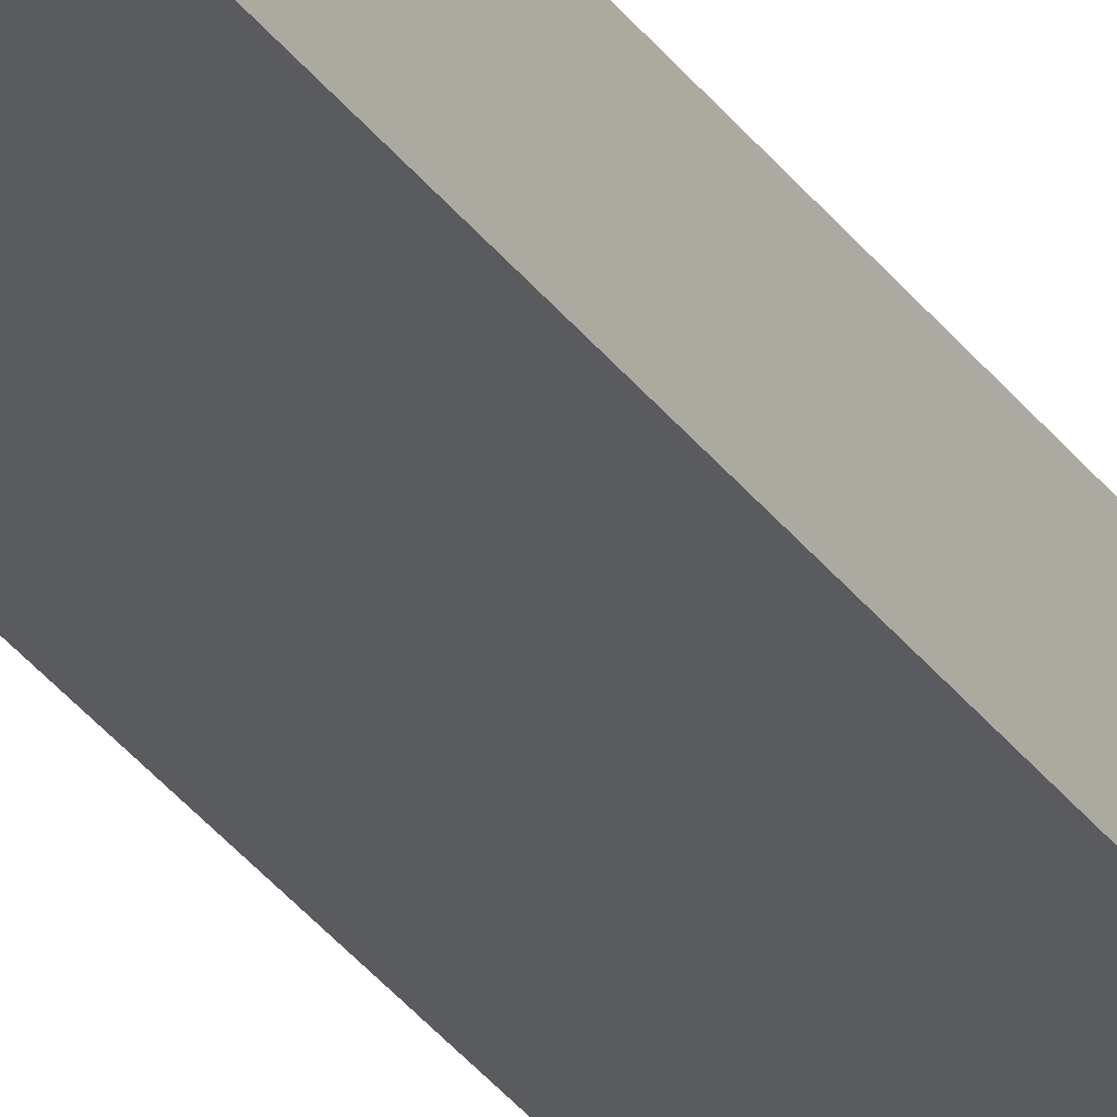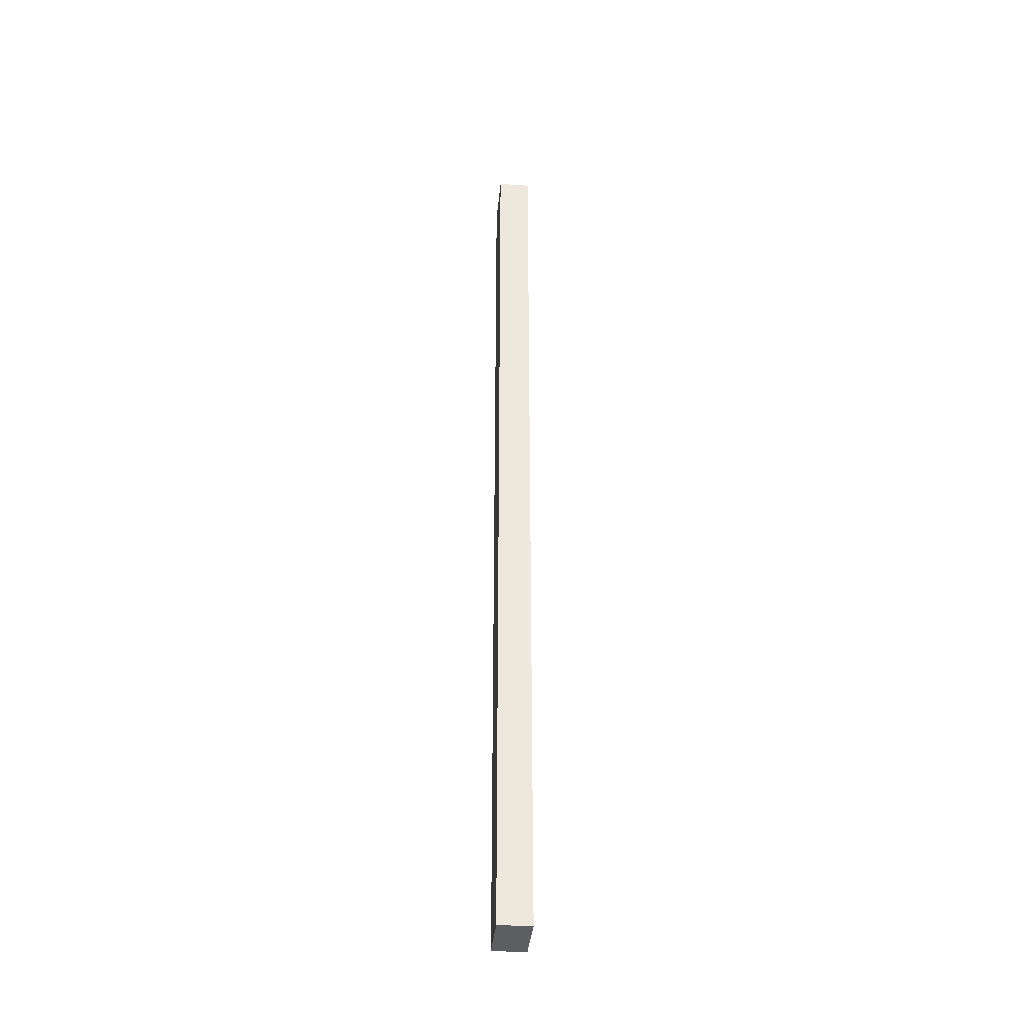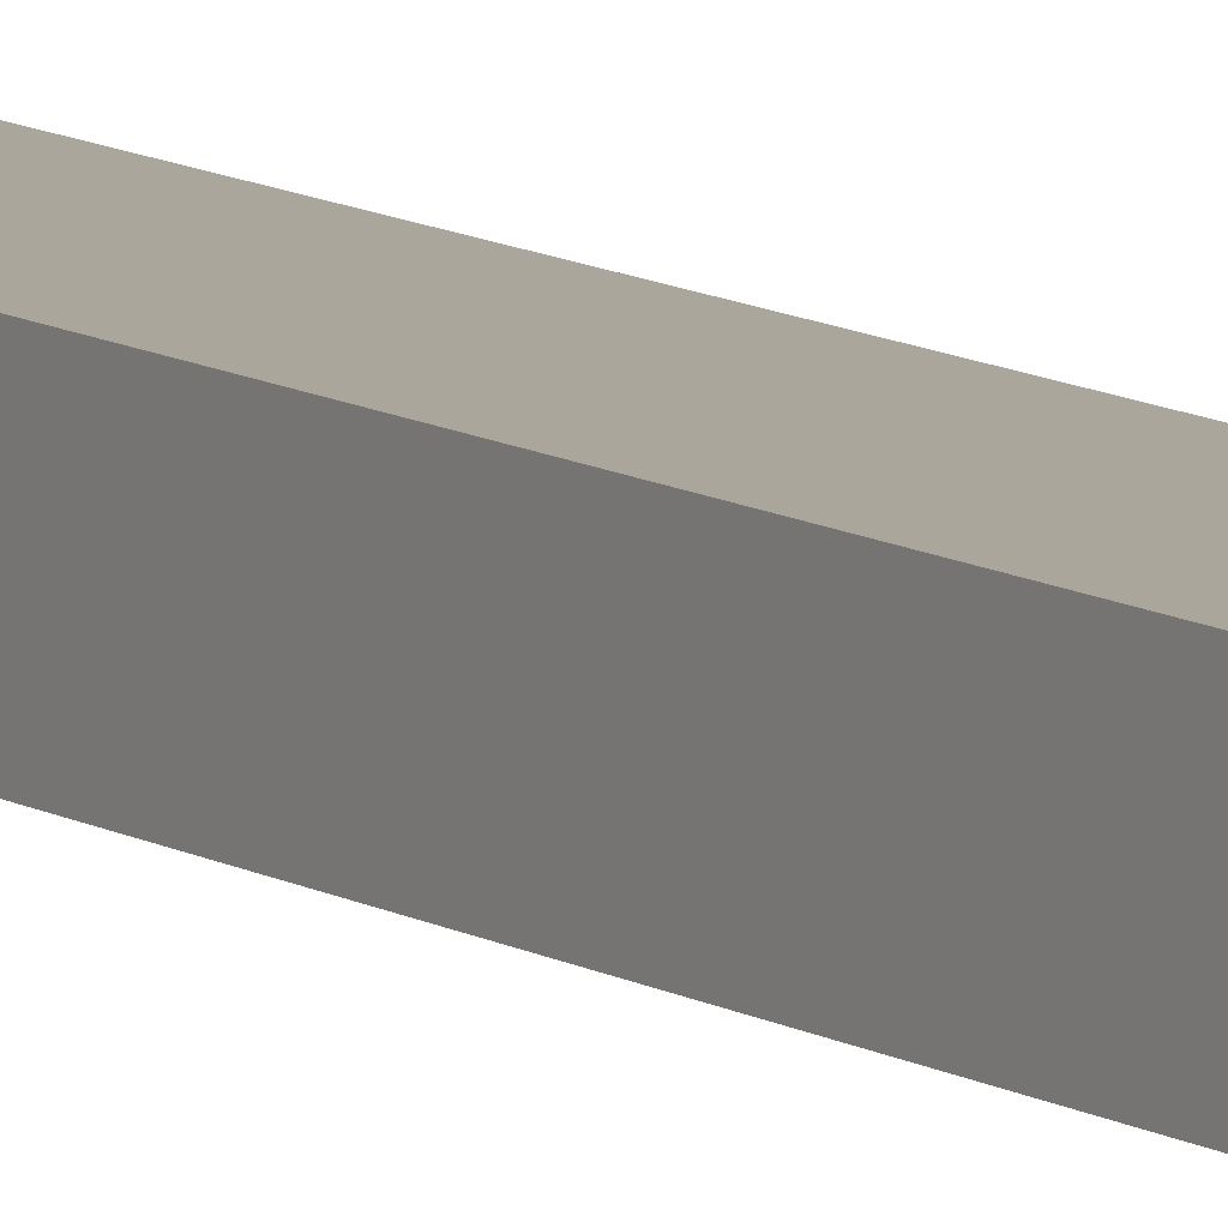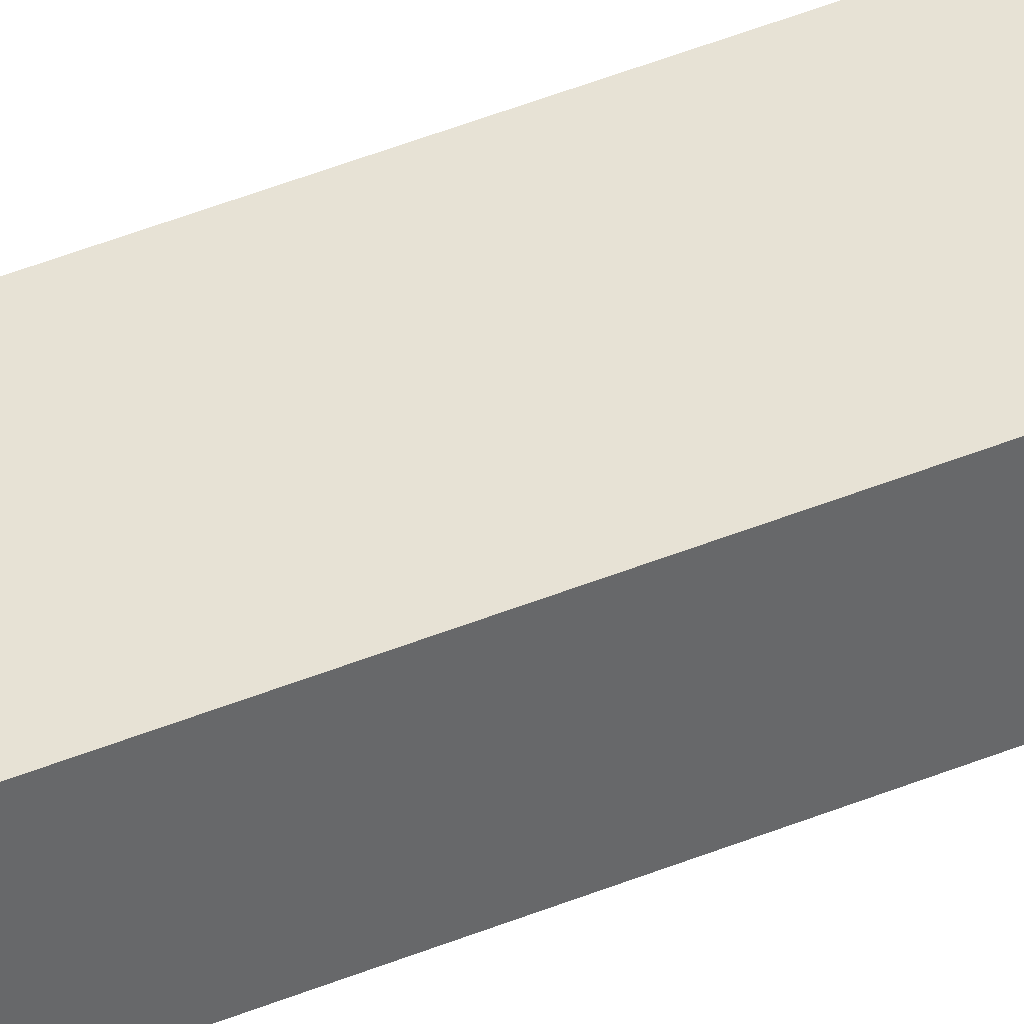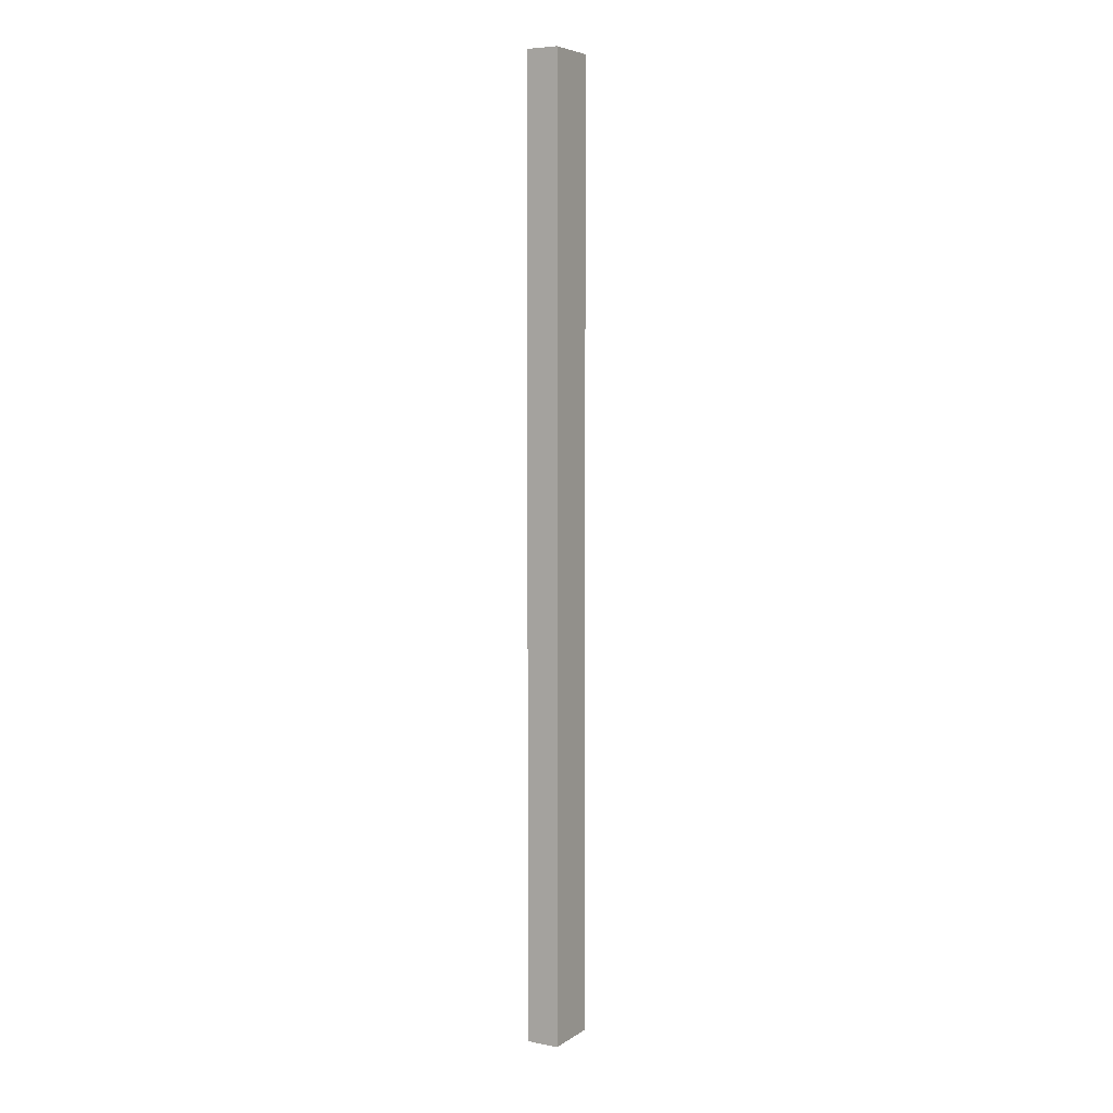
<metadata>
{"format":"obj","ext":"obj","renderer":"f3d","projection":"perspective","resolution":1024,"background":"white","views":[{"elev":-32.0,"azim":-150.7,"up":"+Z"},{"elev":-37.8,"azim":-92.5,"up":"+Y"},{"elev":9.1,"azim":-30.6,"up":"+Z"},{"elev":37.5,"azim":61.1,"up":"+Z"},{"elev":5.8,"azim":-57.4,"up":"+Y"}]}
</metadata>
<code>
v  0.743 12.65 0.397
v  0 12.65 7.748e-16
v  0.019 12.65 0.433
v  0.723 12.65 -0.036
v  0.019 -2.651e-17 0.433
v  0.743 -2.431e-17 0.397
v  0.723 2.204e-18 -0.036
v  0 0 0
g defaultobject
f 1 2 3
f 2 1 4
f 5 1 3
f 1 5 6
f 6 4 1
f 4 6 7
f 7 2 4
f 2 7 8
f 8 3 2
f 3 8 5
f 8 6 5
f 6 8 7

</code>
